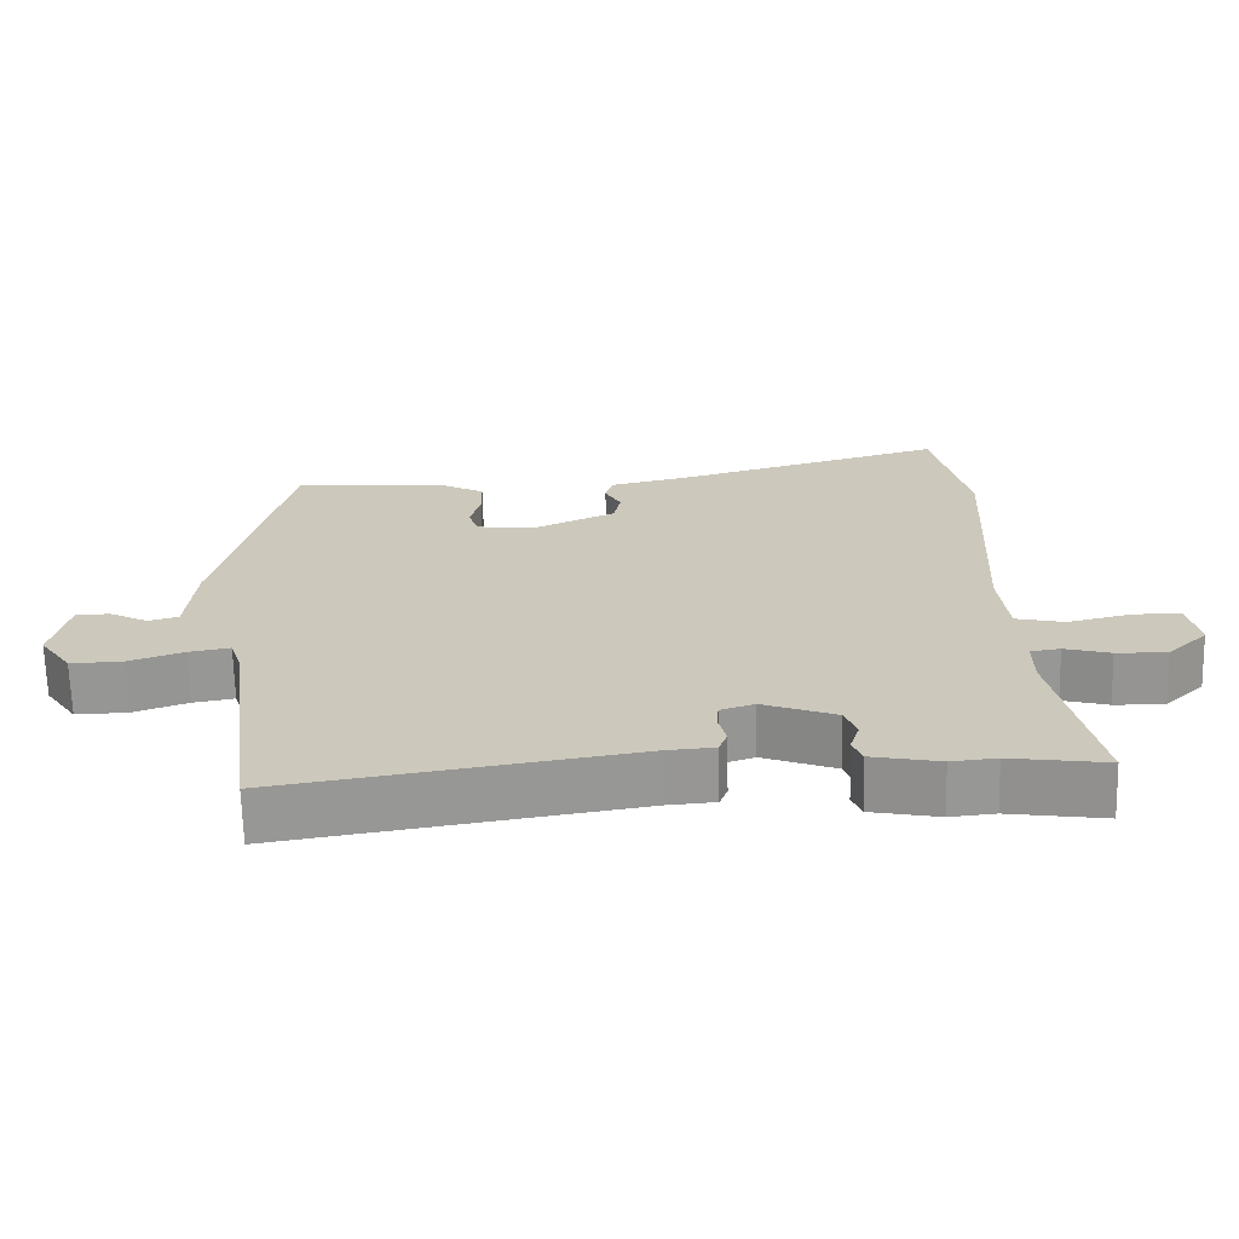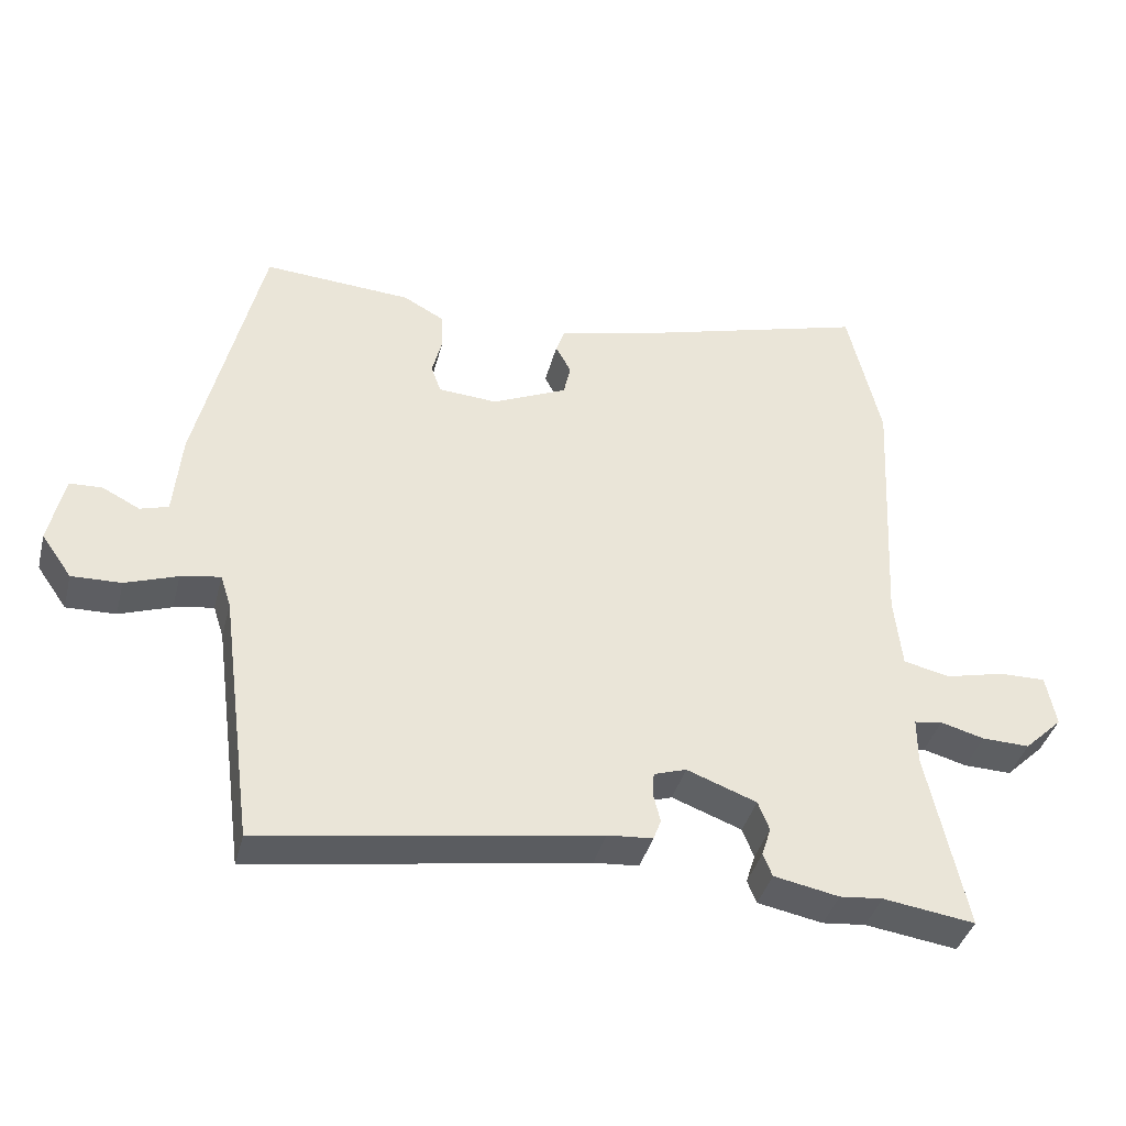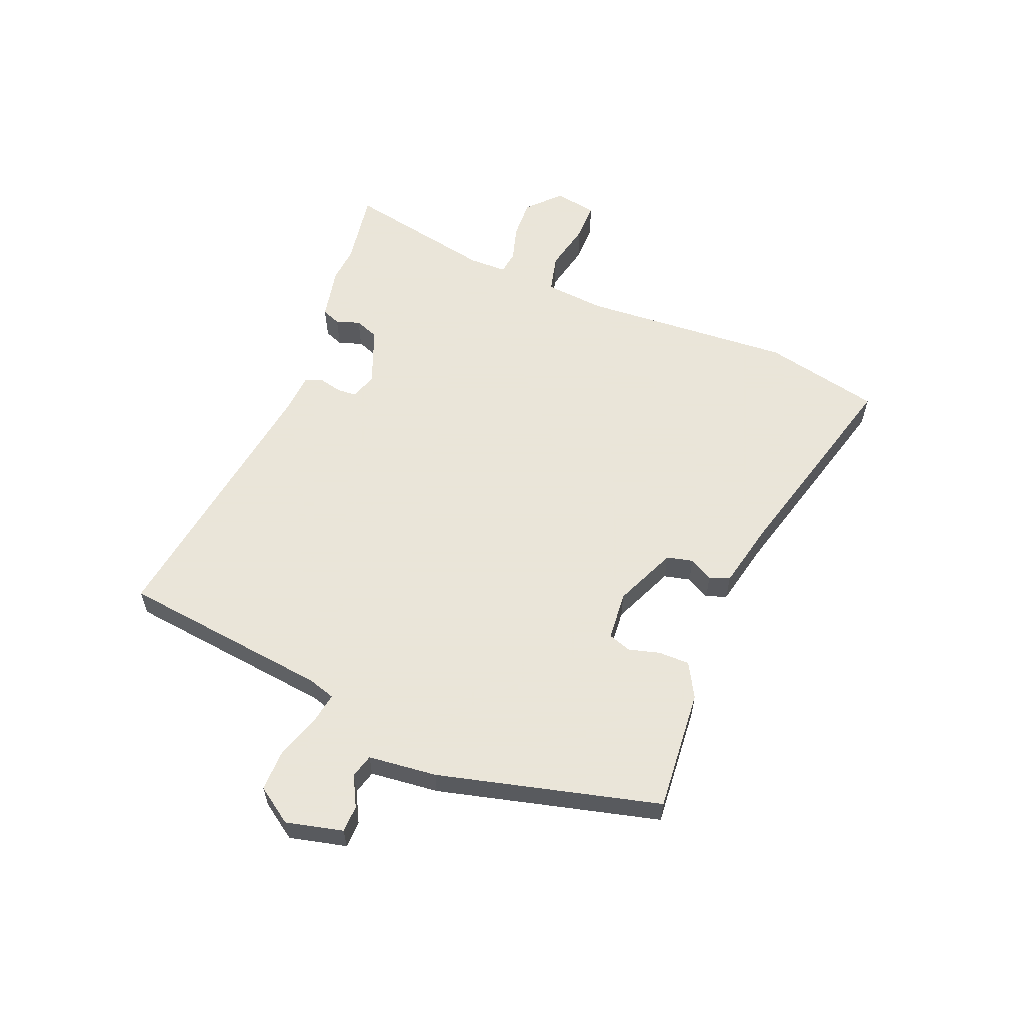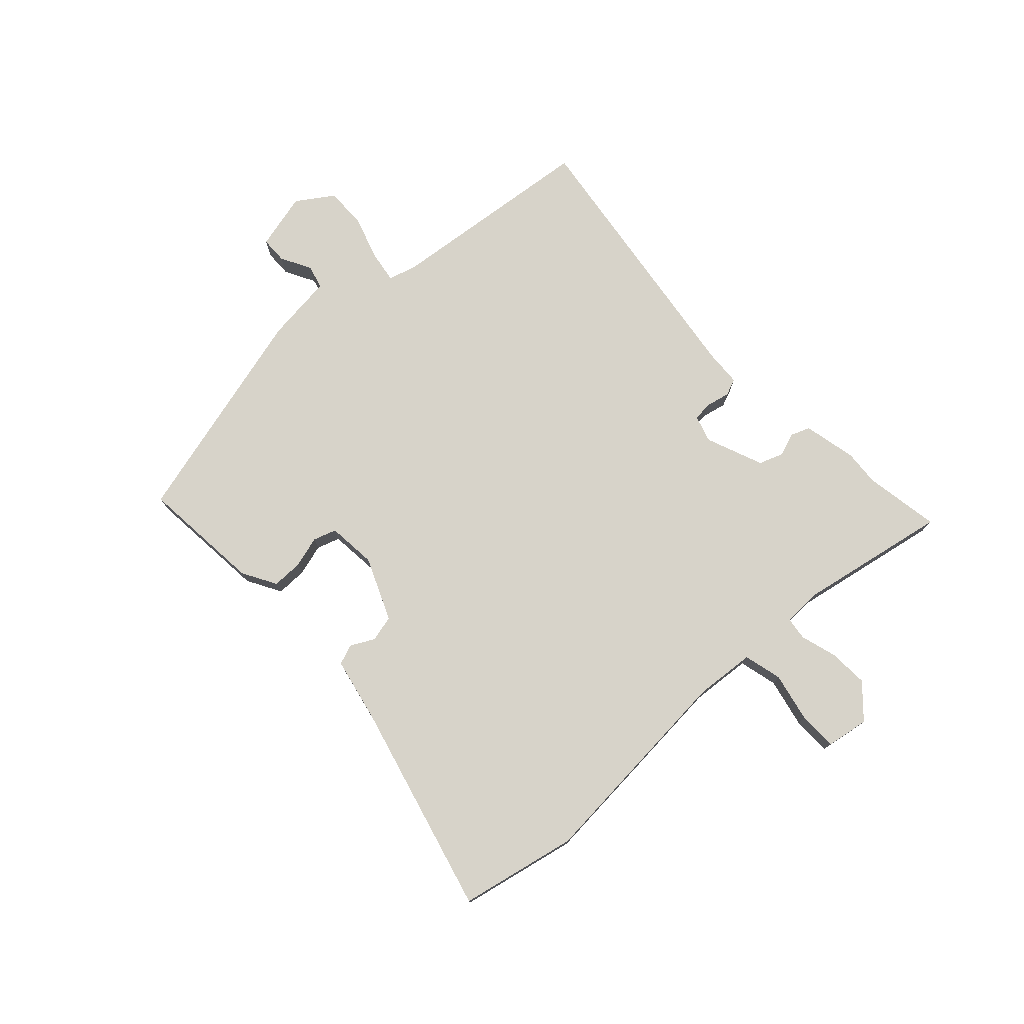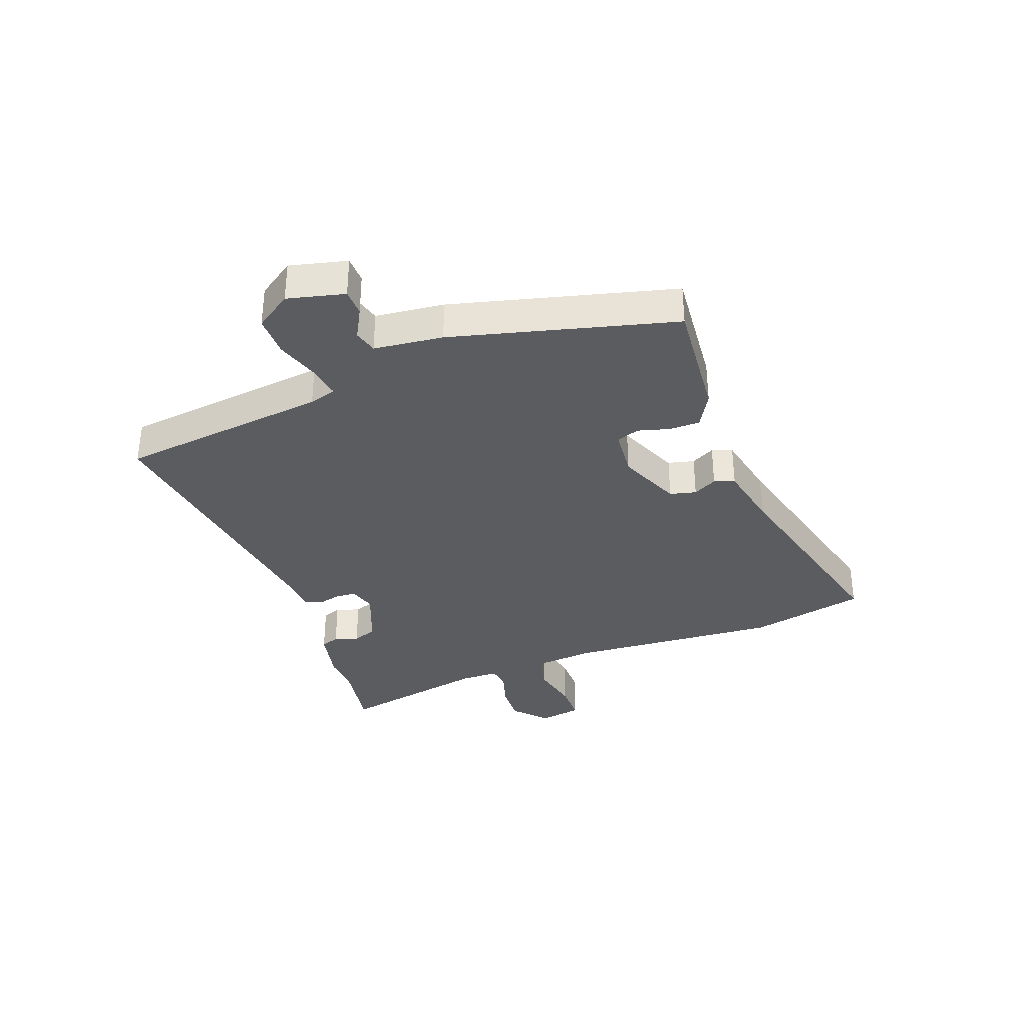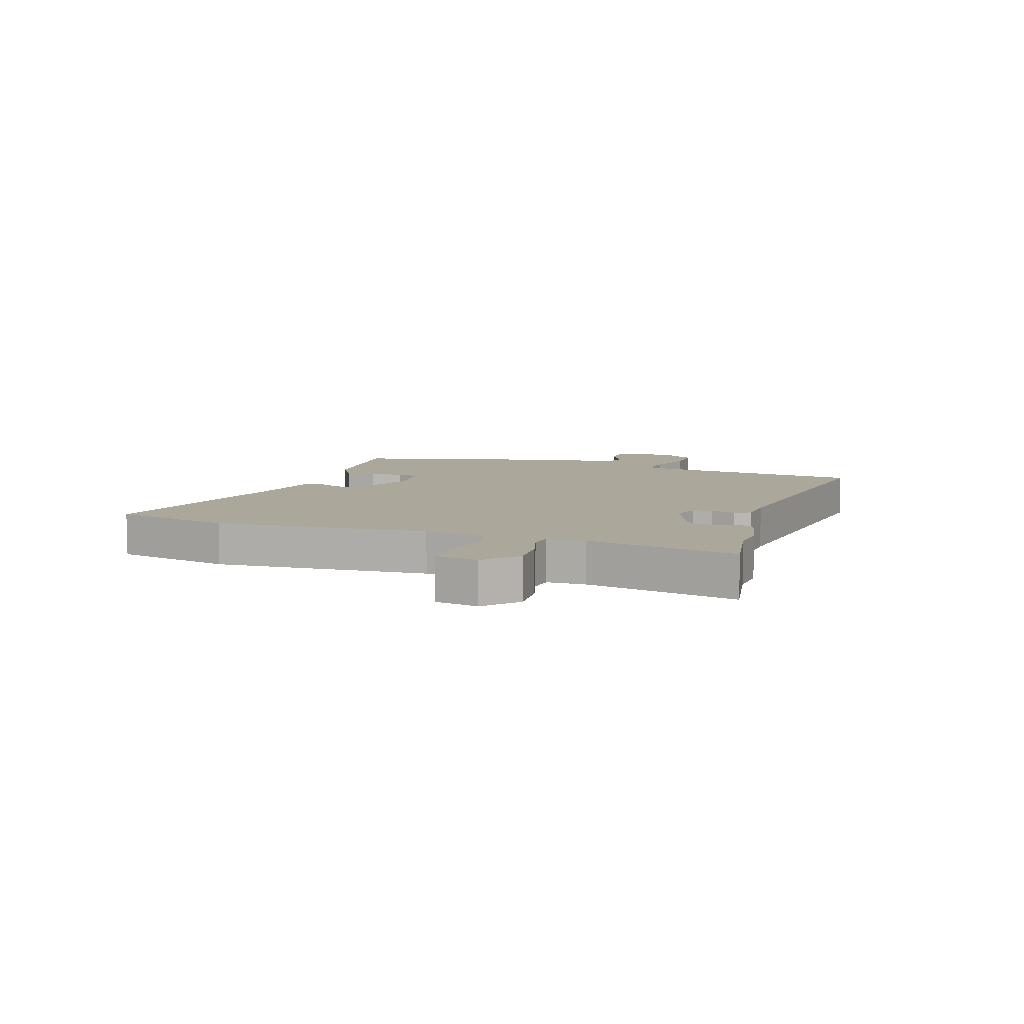
<metadata>
{"format":"obj","ext":"obj","renderer":"f3d","projection":"perspective","resolution":1024,"background":"white","views":[{"elev":-67.5,"azim":1.4,"up":"+Z"},{"elev":-39.1,"azim":-14.2,"up":"+Z"},{"elev":58.6,"azim":-68.7,"up":"+Y"},{"elev":76.2,"azim":45.8,"up":"+Y"},{"elev":-34.5,"azim":-70.7,"up":"+Y"},{"elev":8.1,"azim":107.5,"up":"+Y"}]}
</metadata>
<code>
v 0.581 0.07 -0.512
v 0.451 0.07 -0.493
v 0.39 0.07 -0.499
v 0.298 0.07 -0.481
v 0.285 0.07 -0.449
v 0.298 0.07 -0.408
v 0.282 0.07 -0.367
v 0.183 0.07 -0.33
v 0.137 0.07 -0.345
v 0.135 0.07 -0.379
v 0.145 0.07 -0.419
v 0.134 0.07 -0.448
v 0.07 0.07 -0.453
v -0.405 0.07 -0.529
v -0.453 0.07 -0.169
v -0.468 0.07 -0.123
v -0.524 0.07 -0.133
v -0.598 0.07 -0.159
v -0.668 0.07 -0.161
v -0.711 0.07 -0.1
v -0.689 0.07 -0.002
v -0.643 0.07 0
v -0.59 0.07 -0.027
v -0.55 0.07 -0.015
v -0.539 0.07 0.103
v -0.448 0.07 0.484
v -0.238 0.07 0.47
v -0.179 0.07 0.438
v -0.178 0.07 0.385
v -0.192 0.07 0.331
v -0.178 0.07 0.292
v -0.094 0.07 0.286
v 0.012 0.07 0.334
v 0.022 0.07 0.379
v 0 0.07 0.419
v 0.012 0.07 0.454
v 0.123 0.07 0.48
v 0.481 0.07 0.581
v 0.528 0.07 0.382
v 0.509 0.07 0.018
v 0.52 0.07 -0.085
v 0.586 0.07 -0.1
v 0.67 0.07 -0.08
v 0.736 0.07 -0.079
v 0.75 0.07 -0.152
v 0.696 0.07 -0.204
v 0.628 0.07 -0.202
v 0.566 0.07 -0.185
v 0.526 0.07 -0.191
v 0.526 0.07 -0.256
v 0.581 0 -0.512
v 0.451 0 -0.493
v 0.39 0 -0.499
v 0.298 0 -0.481
v 0.285 0 -0.449
v 0.298 0 -0.408
v 0.282 0 -0.367
v 0.183 0 -0.33
v 0.137 0 -0.345
v 0.135 0 -0.379
v 0.145 0 -0.419
v 0.134 0 -0.448
v 0.07 0 -0.453
v -0.405 0 -0.529
v -0.453 0 -0.169
v -0.468 0 -0.123
v -0.524 0 -0.133
v -0.598 0 -0.159
v -0.668 0 -0.161
v -0.711 0 -0.1
v -0.689 0 -0.002
v -0.643 0 0
v -0.59 0 -0.027
v -0.55 0 -0.015
v -0.539 0 0.103
v -0.448 0 0.484
v -0.238 0 0.47
v -0.179 0 0.438
v -0.178 0 0.385
v -0.192 0 0.331
v -0.178 0 0.292
v -0.094 0 0.286
v 0.012 0 0.334
v 0.022 0 0.379
v 0 0 0.419
v 0.012 0 0.454
v 0.123 0 0.48
v 0.481 0 0.581
v 0.528 0 0.382
v 0.509 0 0.018
v 0.52 0 -0.085
v 0.586 0 -0.1
v 0.67 0 -0.08
v 0.736 0 -0.079
v 0.75 0 -0.152
v 0.696 0 -0.204
v 0.628 0 -0.202
v 0.566 0 -0.185
v 0.526 0 -0.191
v 0.526 0 -0.256
f 45 46 47 48
f 45 48 49
f 42 43 44 45
f 41 42 45 49
f 40 41 49 50
f 37 38 39 40
f 34 35 36 37
f 33 34 37 40
f 32 33 40 50
f 27 28 29 30
f 25 26 27 30
f 24 25 30 31
f 20 21 22 23
f 20 23 24
f 17 18 19 20
f 16 17 20 24
f 13 14 15
f 13 15 16
f 10 11 12 13
f 9 10 13 16
f 8 9 16 24
f 3 4 5 6
f 2 3 6 7
f 1 2 7
f 50 1 7
f 24 31 32 50
f 7 8 24 50
f 98 97 96 95
f 99 98 95
f 95 94 93 92
f 99 95 92 91
f 100 99 91 90
f 90 89 88 87
f 87 86 85 84
f 90 87 84 83
f 100 90 83 82
f 80 79 78 77
f 80 77 76 75
f 81 80 75 74
f 73 72 71 70
f 74 73 70
f 70 69 68 67
f 74 70 67 66
f 65 64 63
f 66 65 63
f 63 62 61 60
f 66 63 60 59
f 74 66 59 58
f 56 55 54 53
f 57 56 53 52
f 57 52 51
f 57 51 100
f 100 82 81 74
f 100 74 58 57
f 1 51 52 2
f 2 52 53 3
f 3 53 54 4
f 4 54 55 5
f 5 55 56 6
f 6 56 57 7
f 7 57 58 8
f 8 58 59 9
f 9 59 60 10
f 10 60 61 11
f 11 61 62 12
f 12 62 63 13
f 13 63 64 14
f 14 64 65 15
f 15 65 66 16
f 16 66 67 17
f 17 67 68 18
f 18 68 69 19
f 19 69 70 20
f 20 70 71 21
f 21 71 72 22
f 22 72 73 23
f 23 73 74 24
f 24 74 75 25
f 25 75 76 26
f 26 76 77 27
f 27 77 78 28
f 28 78 79 29
f 29 79 80 30
f 30 80 81 31
f 31 81 82 32
f 32 82 83 33
f 33 83 84 34
f 34 84 85 35
f 35 85 86 36
f 36 86 87 37
f 37 87 88 38
f 38 88 89 39
f 39 89 90 40
f 40 90 91 41
f 41 91 92 42
f 42 92 93 43
f 43 93 94 44
f 44 94 95 45
f 45 95 96 46
f 46 96 97 47
f 47 97 98 48
f 48 98 99 49
f 49 99 100 50
f 50 100 51 1

</code>
